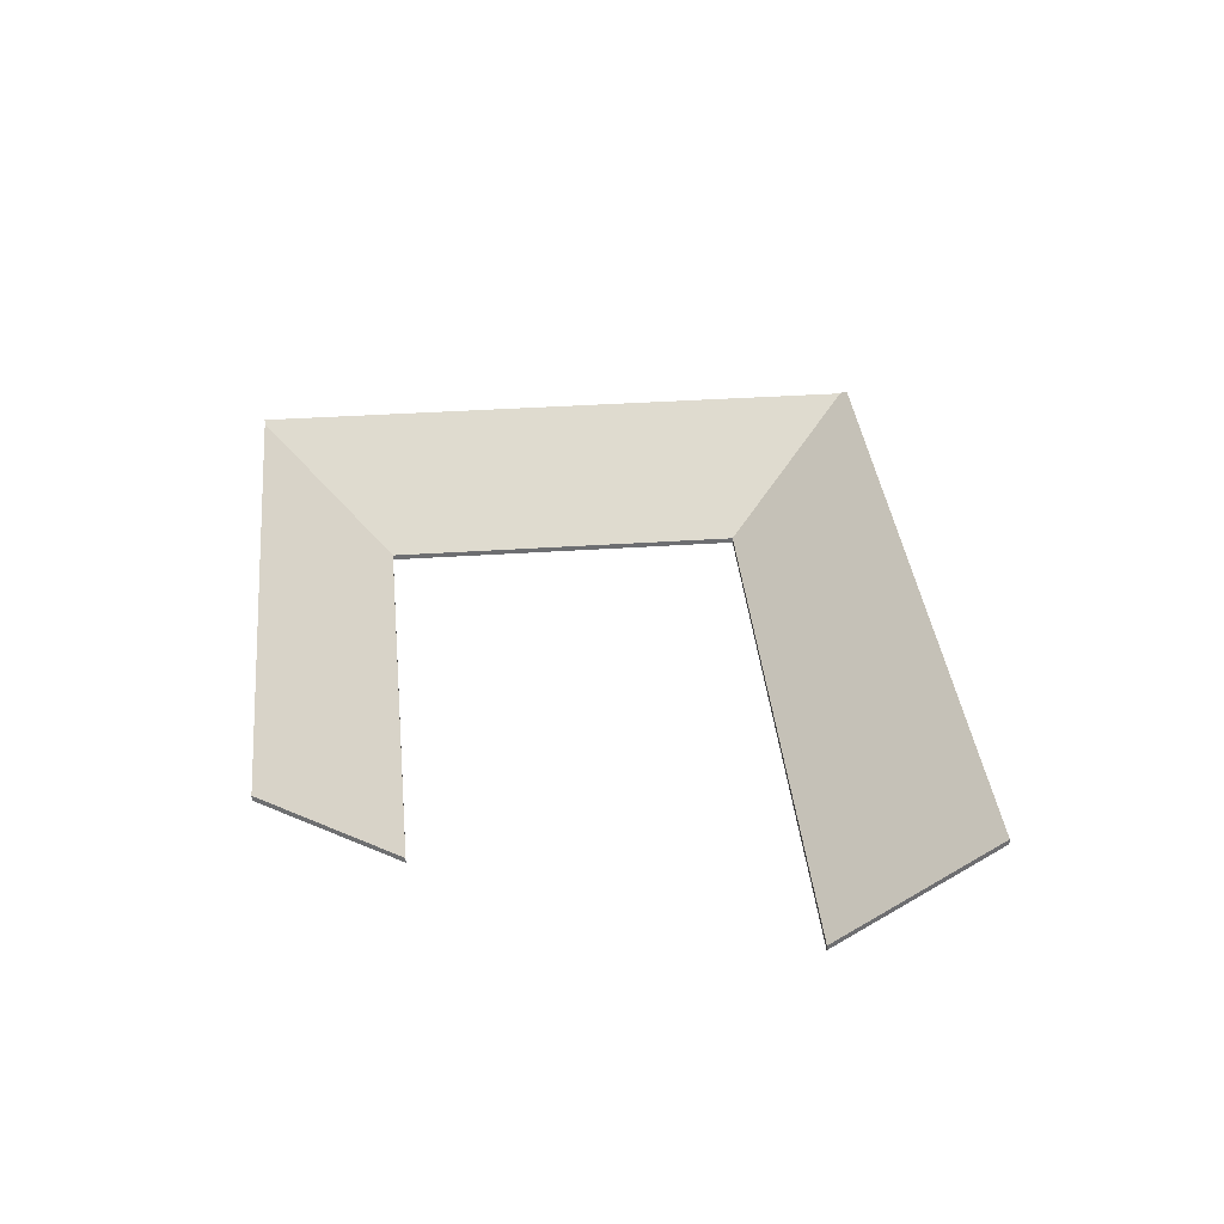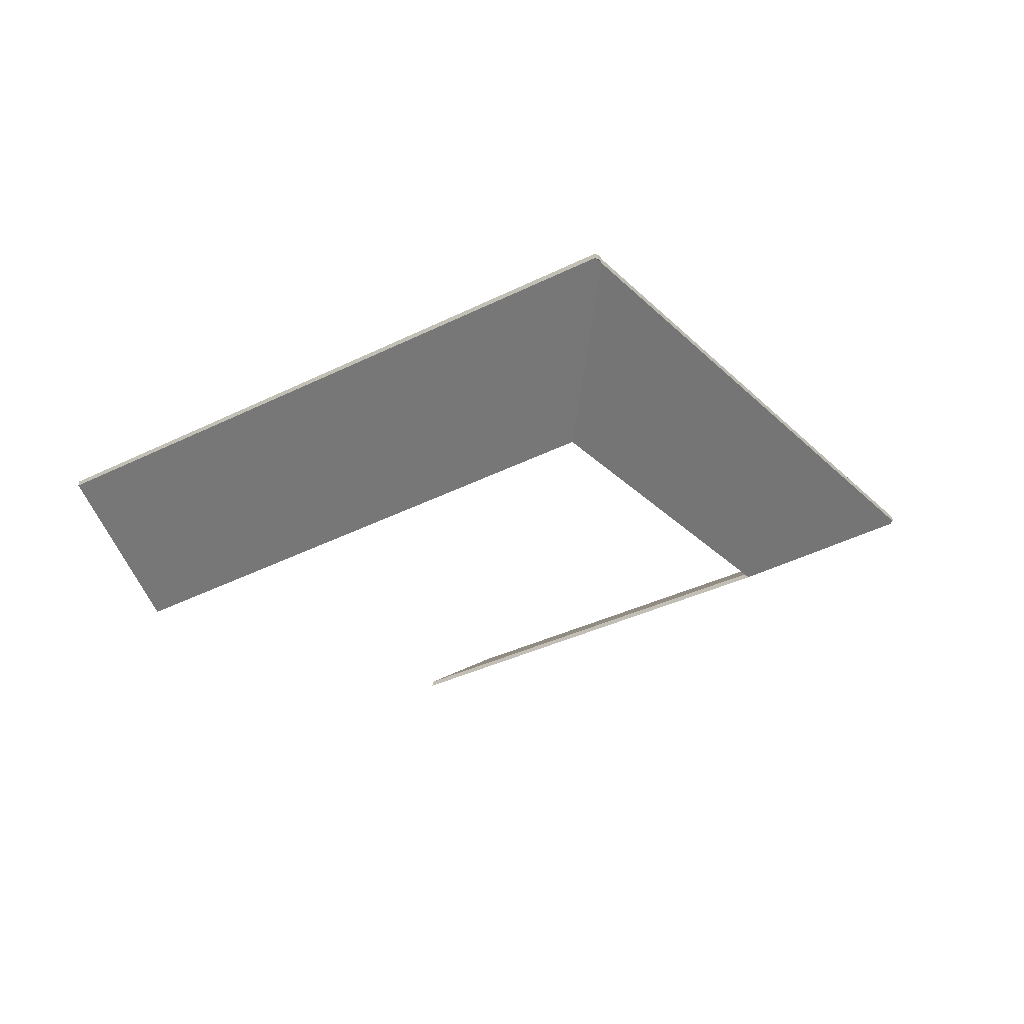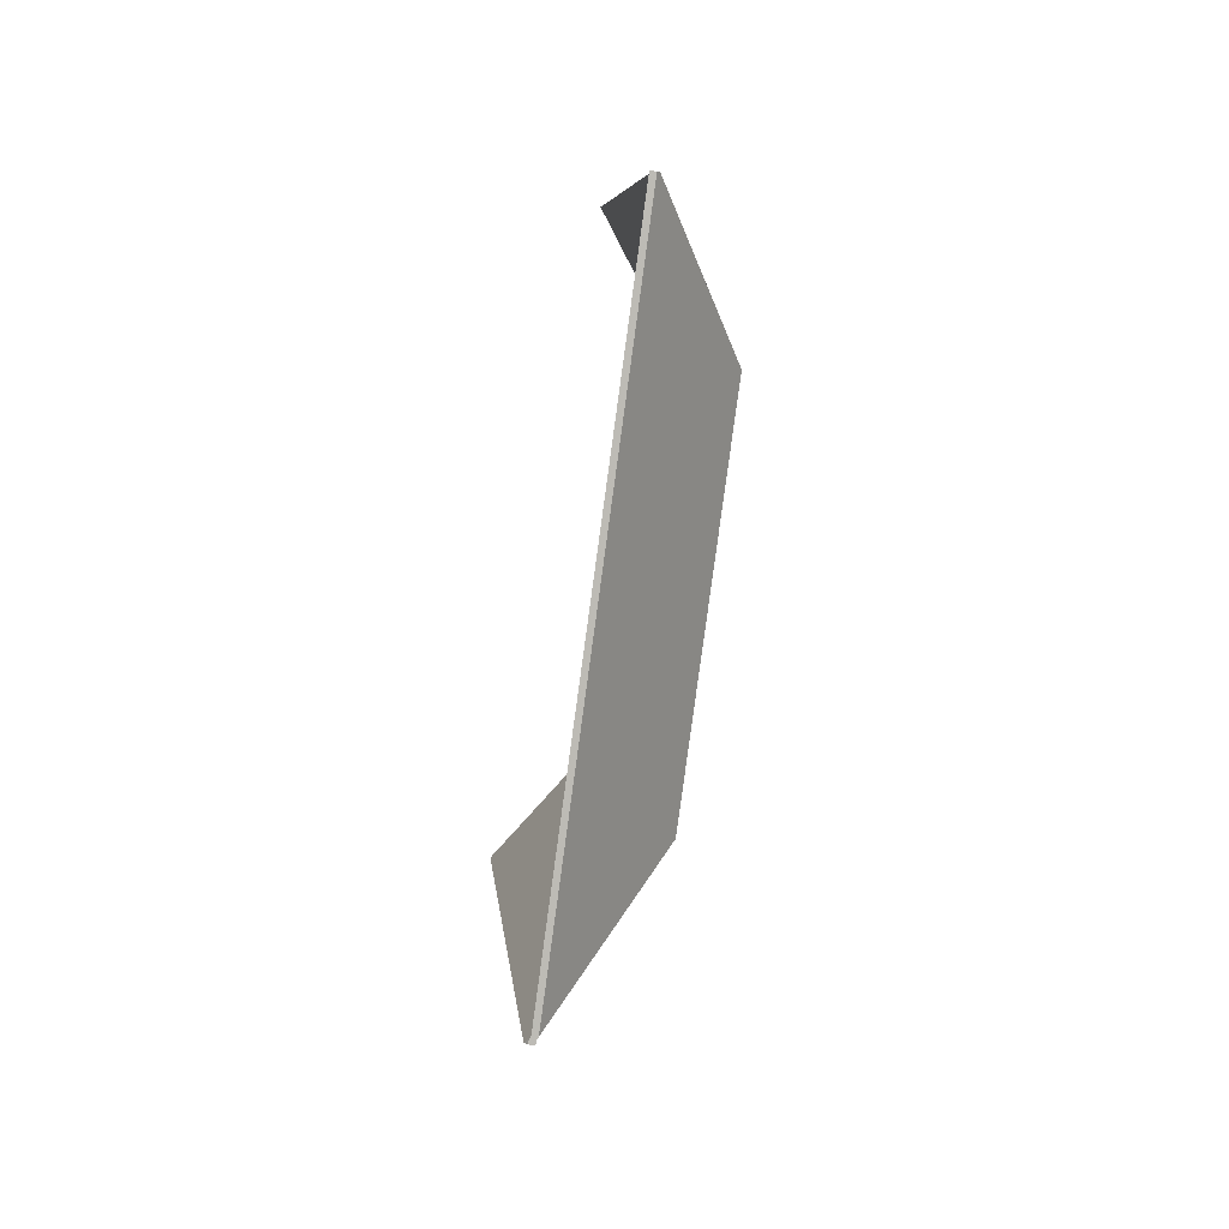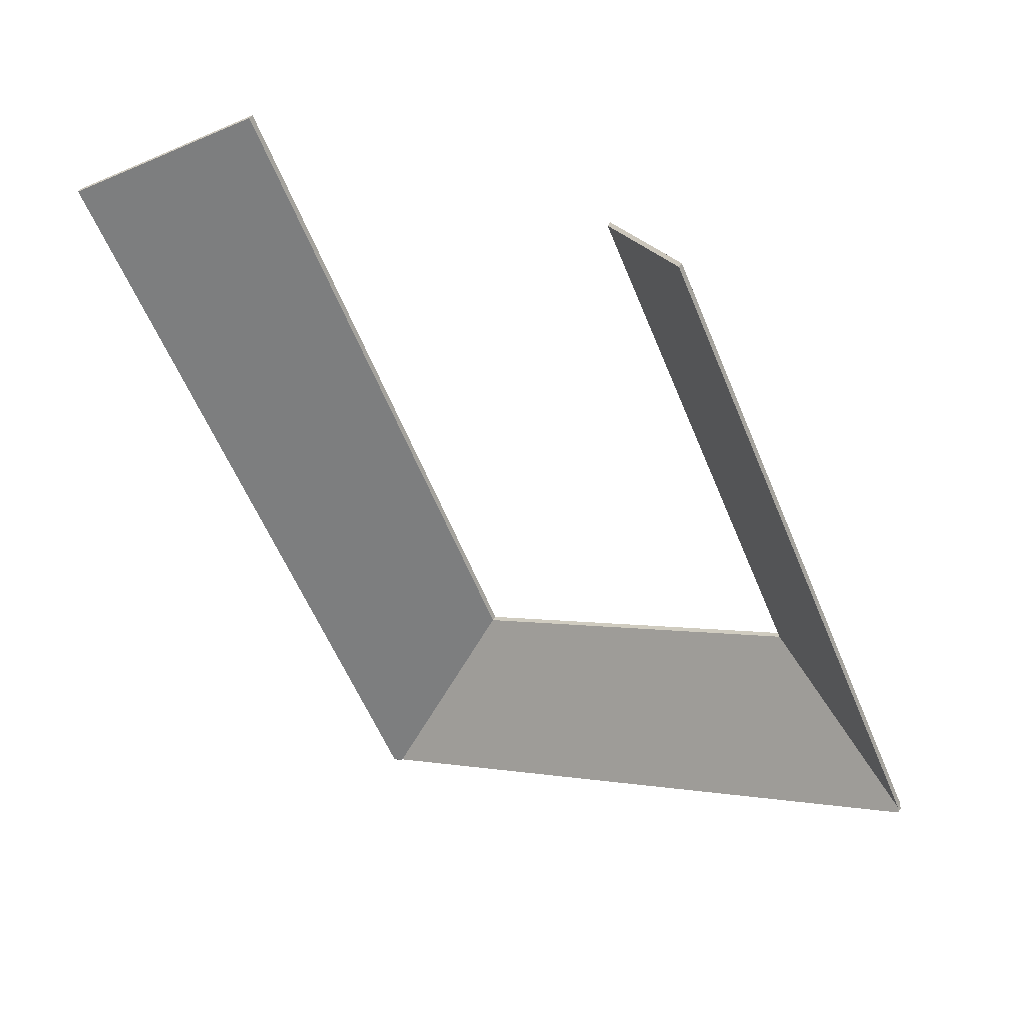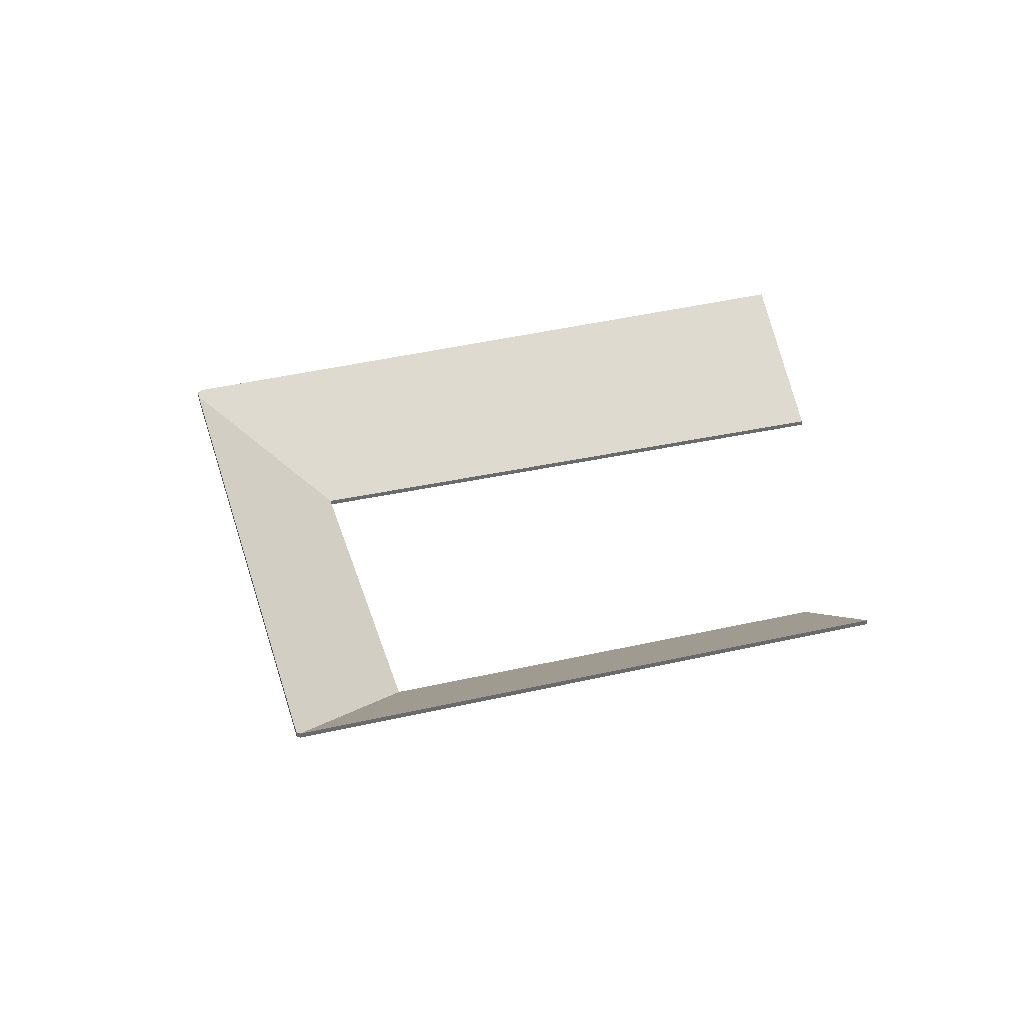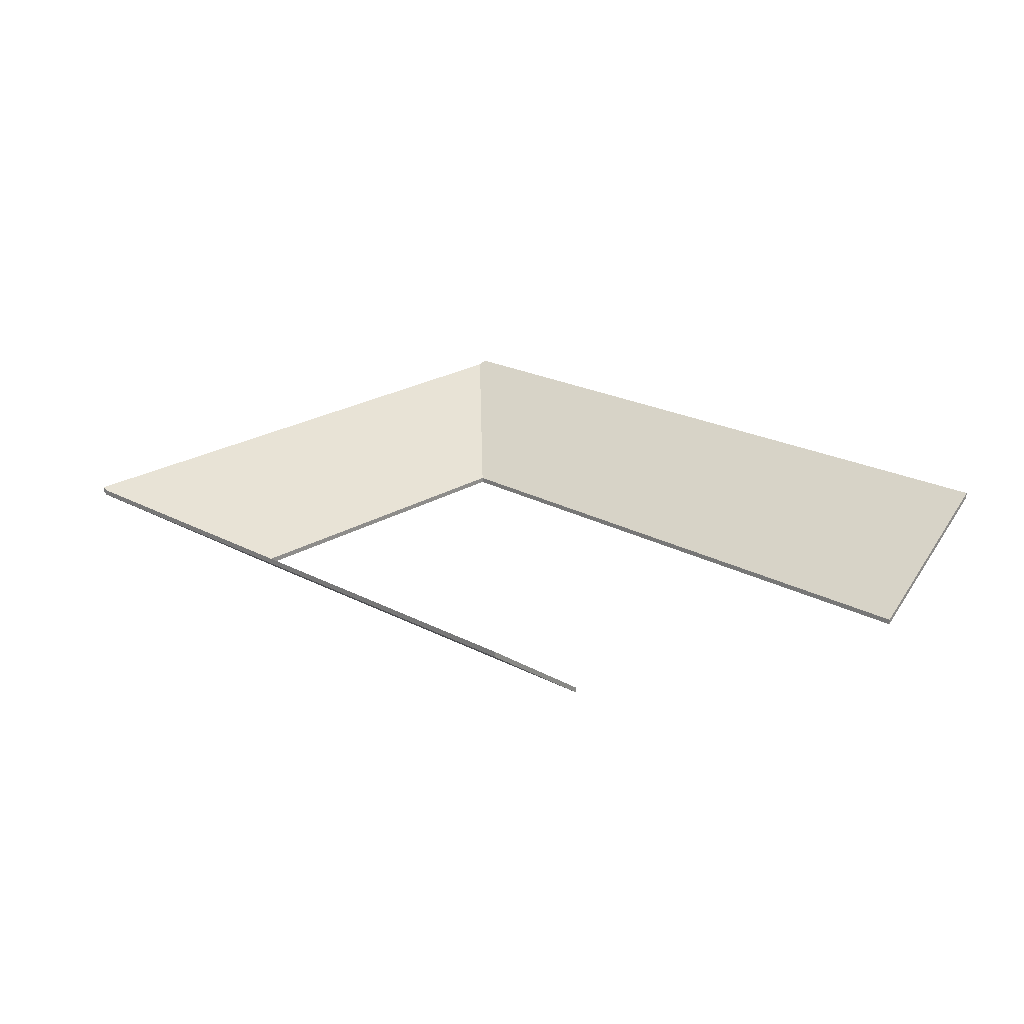
<metadata>
{"format":"obj","ext":"obj","renderer":"f3d","projection":"perspective","resolution":1024,"background":"white","views":[{"elev":36.0,"azim":19.9,"up":"+Y"},{"elev":-31.8,"azim":151.9,"up":"+Y"},{"elev":-59.0,"azim":-98.6,"up":"+Z"},{"elev":45.0,"azim":-150.4,"up":"+Z"},{"elev":37.2,"azim":-81.0,"up":"+Y"},{"elev":22.4,"azim":-21.7,"up":"+Y"}]}
</metadata>
<code>
v 5.356 -0.04517 2.193
v 5.301 -0.08884 2.221
v 5.301 -0.09111 2.221
v 5.356 -0.04745 2.193
v 5.301 -0.08884 2.221
v 5.191 -0.08884 1.987
v 5.191 -0.09111 1.987
v 5.301 -0.09111 2.221
v 5.221 -0.0483 1.914
v 5.356 -0.04517 2.193
v 5.356 -0.04745 2.193
v 5.221 -0.05057 1.914
v 5.219 -0.0496 1.913
v 5.221 -0.0483 1.914
v 5.221 -0.05057 1.914
v 5.219 -0.05188 1.913
v 5.218 -0.05017 1.913
v 5.219 -0.0496 1.913
v 5.219 -0.05188 1.913
v 5.218 -0.05244 1.913
v 5.191 -0.08884 1.987
v 5.218 -0.05017 1.913
v 5.218 -0.05244 1.913
v 5.191 -0.09111 1.987
v 5.219 -0.0496 1.913
v 5.218 -0.05017 1.913
v 5.191 -0.08884 1.987
v 5.301 -0.08884 2.221
v 5.356 -0.04517 2.193
v 5.221 -0.0483 1.914
v 5.191 -0.09111 1.987
v 5.218 -0.05244 1.913
v 5.219 -0.05188 1.913
v 5.221 -0.05057 1.914
v 5.356 -0.04745 2.193
v 5.301 -0.09111 2.221
v 4.983 -0.05124 2.024
v 5.055 -0.08884 2.05
v 5.055 -0.09111 2.05
v 4.983 -0.05352 2.024
v 5.055 -0.08884 2.05
v 5.141 -0.08884 2.23
v 5.141 -0.09111 2.23
v 5.055 -0.09111 2.05
v 5.141 -0.08884 2.23
v 5.094 -0.05133 2.256
v 5.094 -0.0536 2.256
v 5.141 -0.09111 2.23
v 5.094 -0.05133 2.256
v 4.983 -0.05124 2.024
v 4.983 -0.05352 2.024
v 5.094 -0.0536 2.256
v 5.055 -0.08884 2.05
v 4.983 -0.05124 2.024
v 5.094 -0.05133 2.256
v 5.141 -0.08884 2.23
v 5.094 -0.0536 2.256
v 4.983 -0.05352 2.024
v 5.055 -0.09111 2.05
v 5.141 -0.09111 2.23
v 5.218 -0.05017 1.913
v 5.191 -0.08884 1.987
v 5.191 -0.09111 1.987
v 5.218 -0.05244 1.913
v 5.191 -0.08884 1.987
v 5.055 -0.08884 2.05
v 5.055 -0.09111 2.05
v 5.191 -0.09111 1.987
v 5.055 -0.08884 2.05
v 4.983 -0.05124 2.024
v 4.983 -0.05352 2.024
v 5.055 -0.09111 2.05
v 4.983 -0.05124 2.024
v 4.983 -0.05014 2.023
v 4.983 -0.05242 2.023
v 4.983 -0.05352 2.024
v 4.983 -0.05014 2.023
v 5.218 -0.05017 1.913
v 5.218 -0.05244 1.913
v 4.983 -0.05242 2.023
v 5.191 -0.08884 1.987
v 5.218 -0.05017 1.913
v 4.983 -0.05014 2.023
v 4.983 -0.05124 2.024
v 5.055 -0.08884 2.05
v 4.983 -0.05242 2.023
v 5.218 -0.05244 1.913
v 5.191 -0.09111 1.987
v 5.055 -0.09111 2.05
v 4.983 -0.05352 2.024
v 5.219 -0.0496 1.913
v 5.22 -0.0496 1.912
v 5.22 -0.05188 1.912
v 5.219 -0.05188 1.913
v 5.221 -0.0483 1.914
v 5.219 -0.0496 1.913
v 5.219 -0.05188 1.913
v 5.221 -0.05057 1.914
v 5.22 -0.0496 1.912
v 5.221 -0.0483 1.914
v 5.221 -0.05057 1.914
v 5.22 -0.05188 1.912
v 5.219 -0.0496 1.913
v 5.221 -0.0483 1.914
v 5.22 -0.0496 1.912
v 5.22 -0.05188 1.912
v 5.221 -0.05057 1.914
v 5.219 -0.05188 1.913
f 1 2 3
f 1 3 4
f 5 6 7
f 5 7 8
f 9 10 11
f 9 11 12
f 13 14 15
f 13 15 16
f 17 18 19
f 17 19 20
f 21 22 23
f 21 23 24
f 25 26 27
f 25 27 28
f 25 28 29
f 25 29 30
f 31 32 33
f 31 33 34
f 31 34 35
f 31 35 36
f 37 38 39
f 37 39 40
f 41 42 43
f 41 43 44
f 45 46 47
f 45 47 48
f 49 50 51
f 49 51 52
f 53 54 55
f 53 55 56
f 57 58 59
f 57 59 60
f 61 62 63
f 61 63 64
f 65 66 67
f 65 67 68
f 69 70 71
f 69 71 72
f 73 74 75
f 73 75 76
f 77 78 79
f 77 79 80
f 81 82 83
f 81 83 84
f 81 84 85
f 86 87 88
f 86 88 89
f 86 89 90
f 91 92 93
f 91 93 94
f 95 96 97
f 95 97 98
f 99 100 101
f 99 101 102
f 103 104 105
f 106 107 108

</code>
